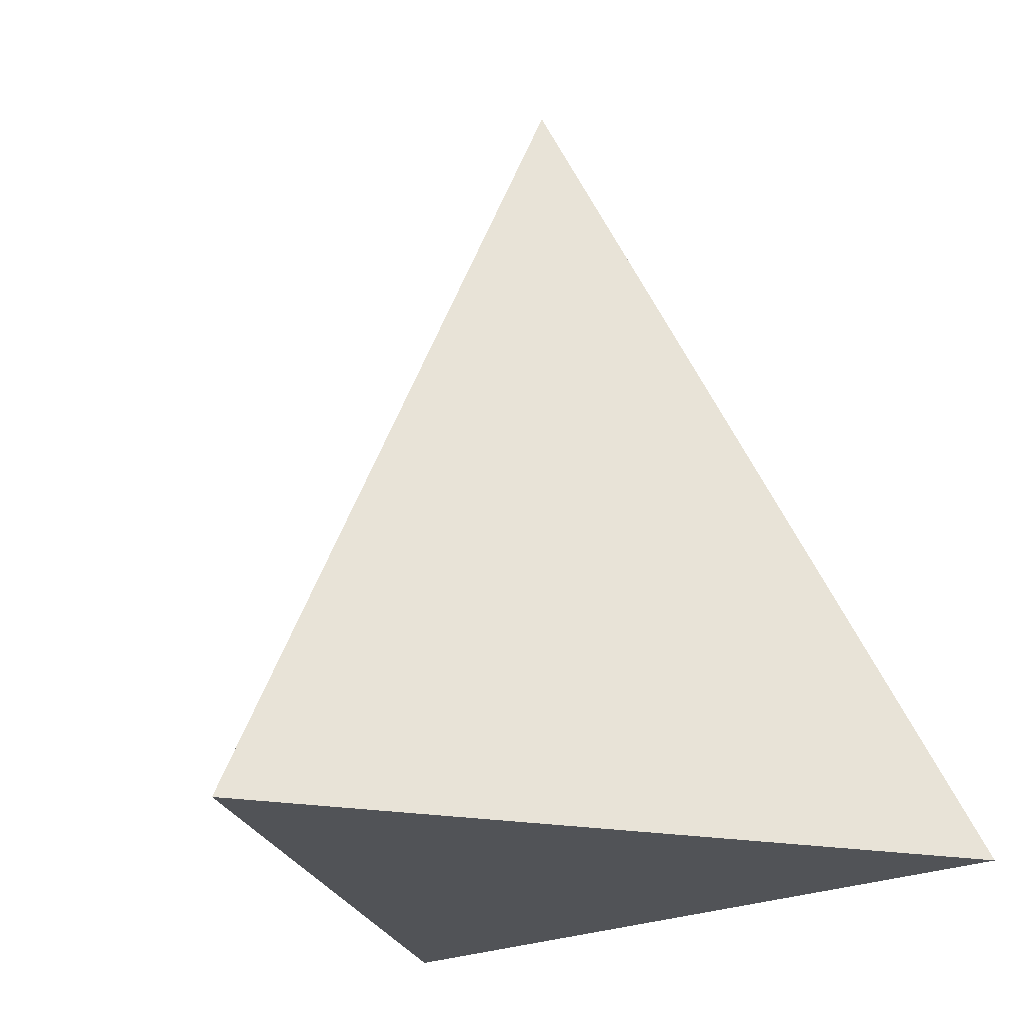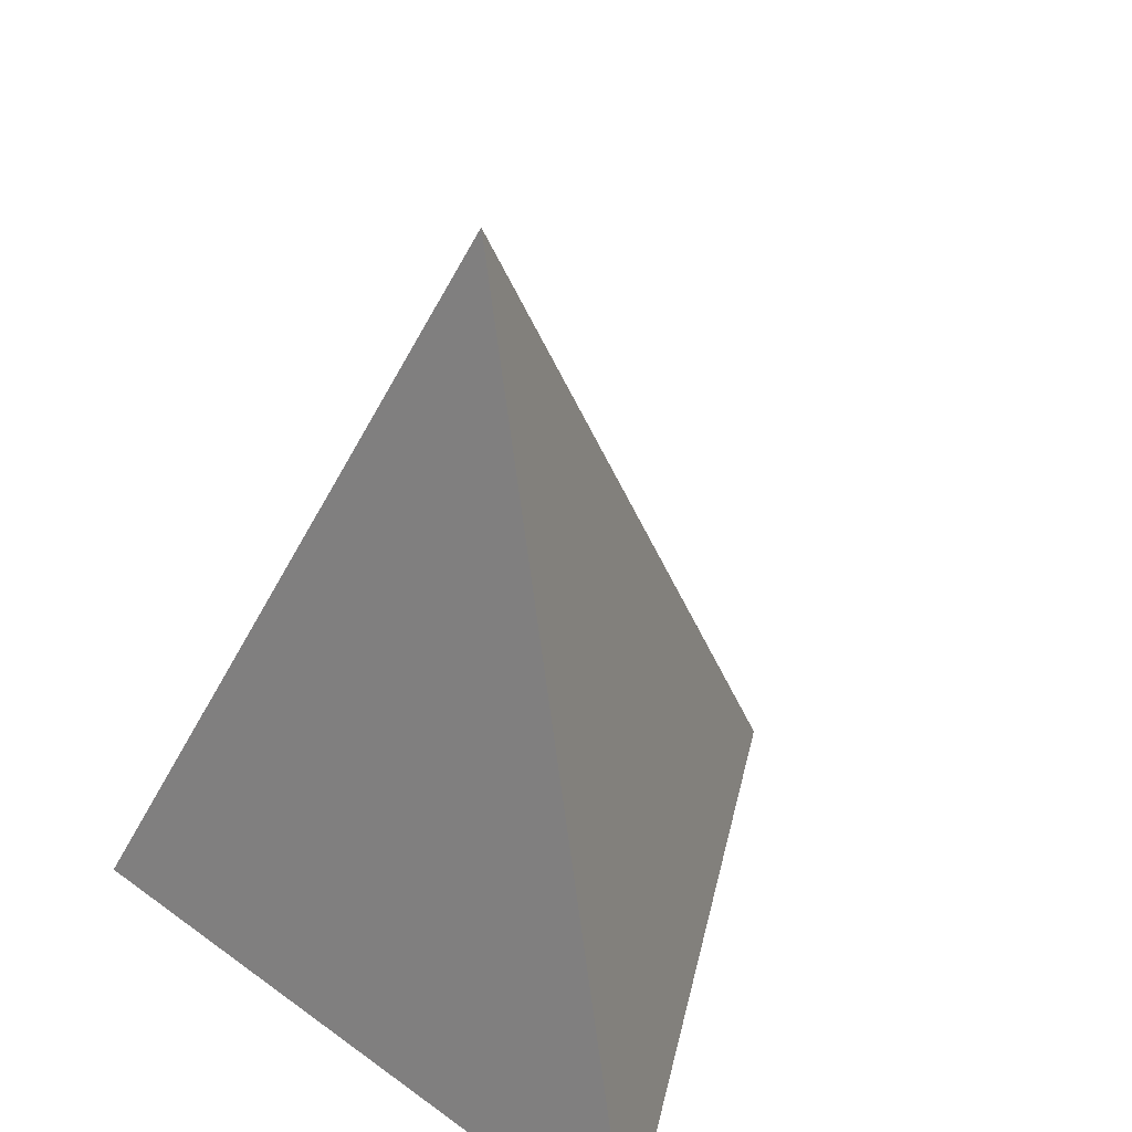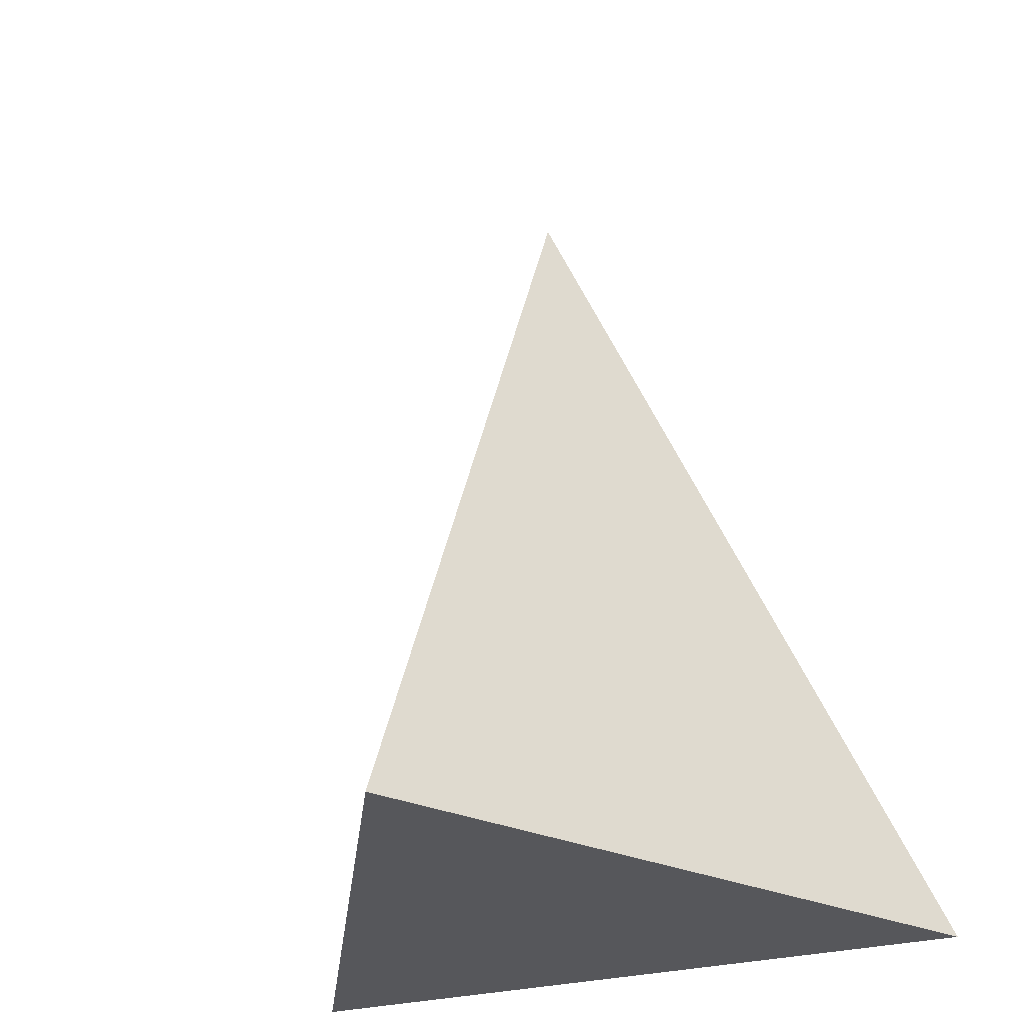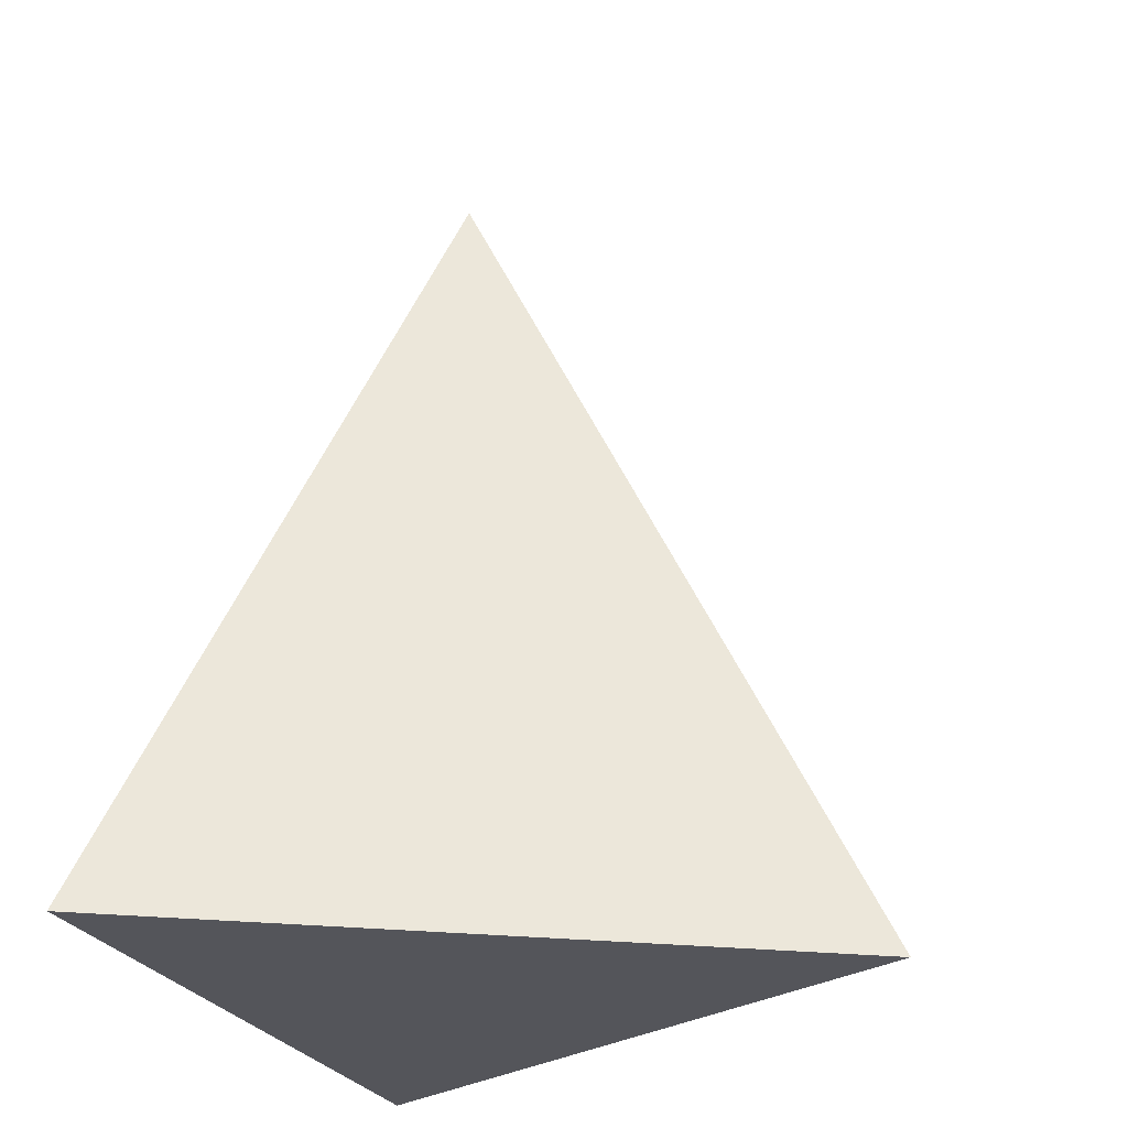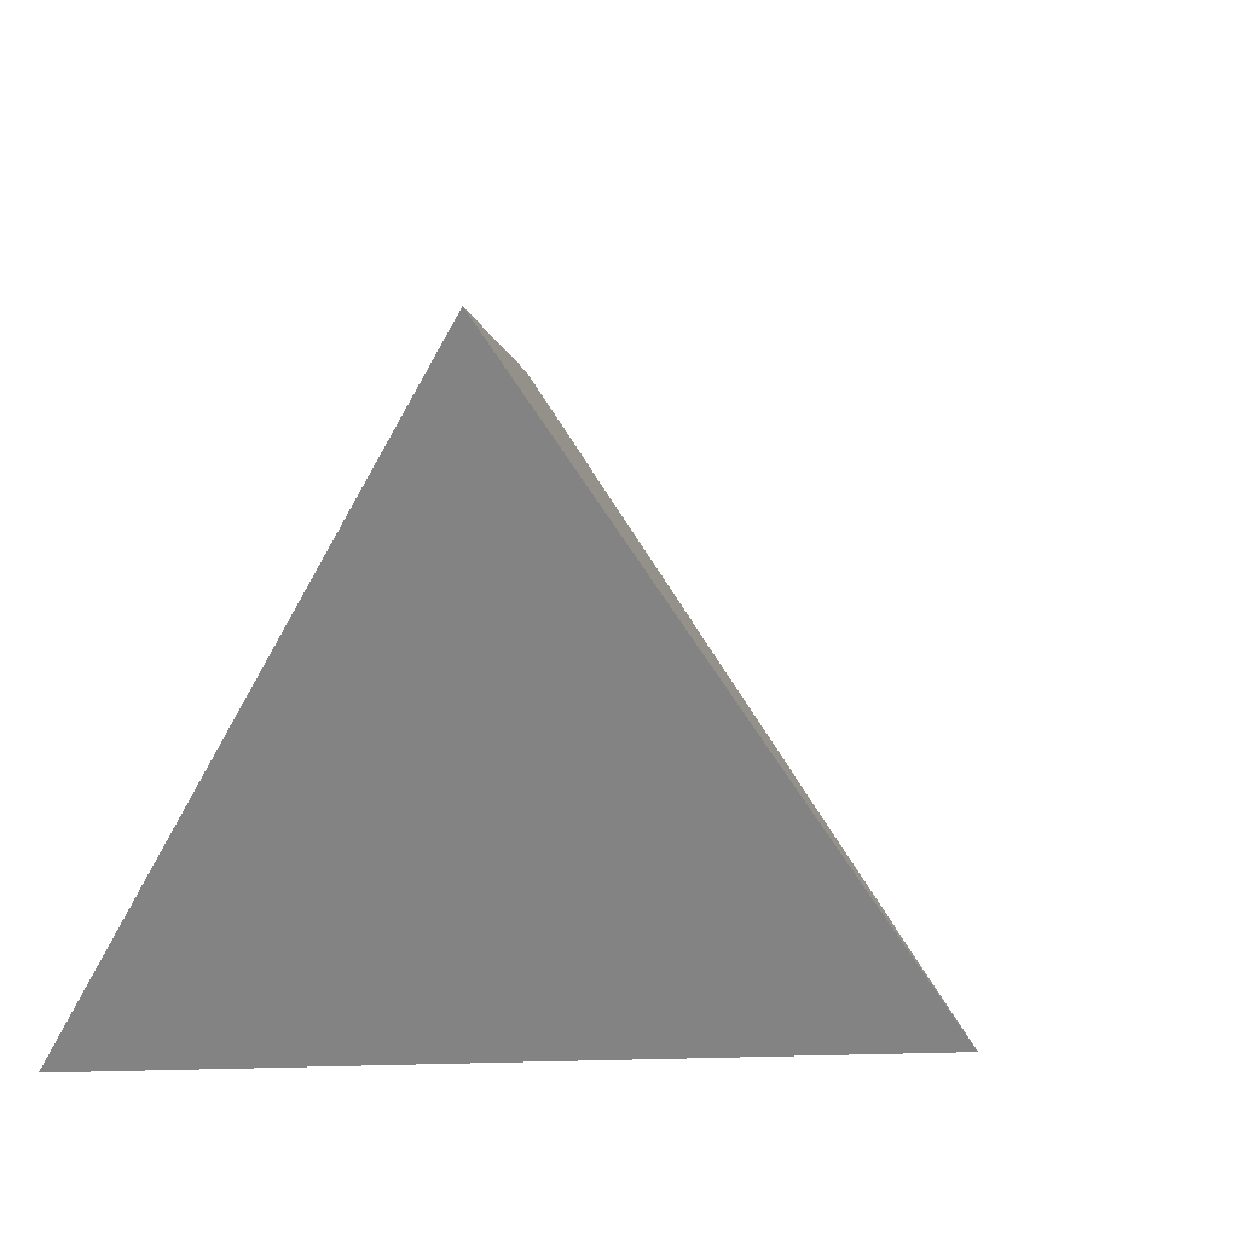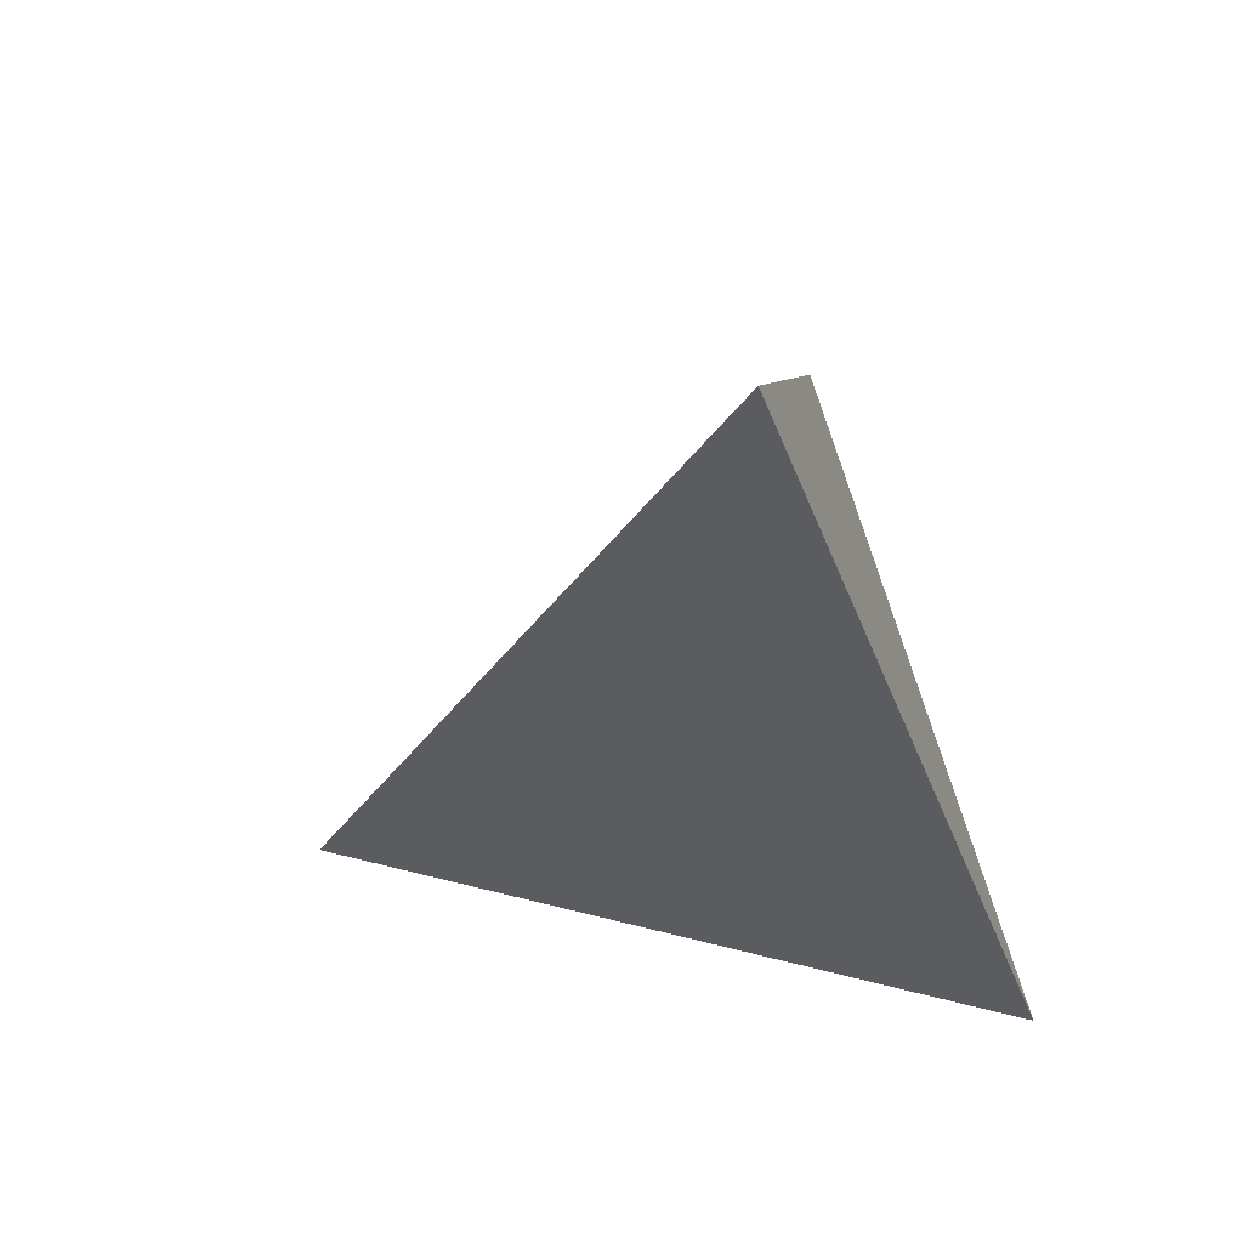
<metadata>
{"format":"obj","ext":"obj","renderer":"f3d","projection":"perspective","resolution":1024,"background":"white","views":[{"elev":-21.9,"azim":-108.0,"up":"+Y"},{"elev":38.1,"azim":-47.6,"up":"+Y"},{"elev":-27.1,"azim":113.8,"up":"+Y"},{"elev":-24.9,"azim":19.5,"up":"+Y"},{"elev":-61.1,"azim":-28.4,"up":"+Y"},{"elev":69.6,"azim":163.8,"up":"+Y"}]}
</metadata>
<code>
g default
v -0.5 -1 -0.866
v -0.5 -1 0.866
v 1 -1 0
v 0 1 0
g check_area:pCone1
f 1 3 2
f 1 2 4
f 2 3 4
f 3 1 4

</code>
